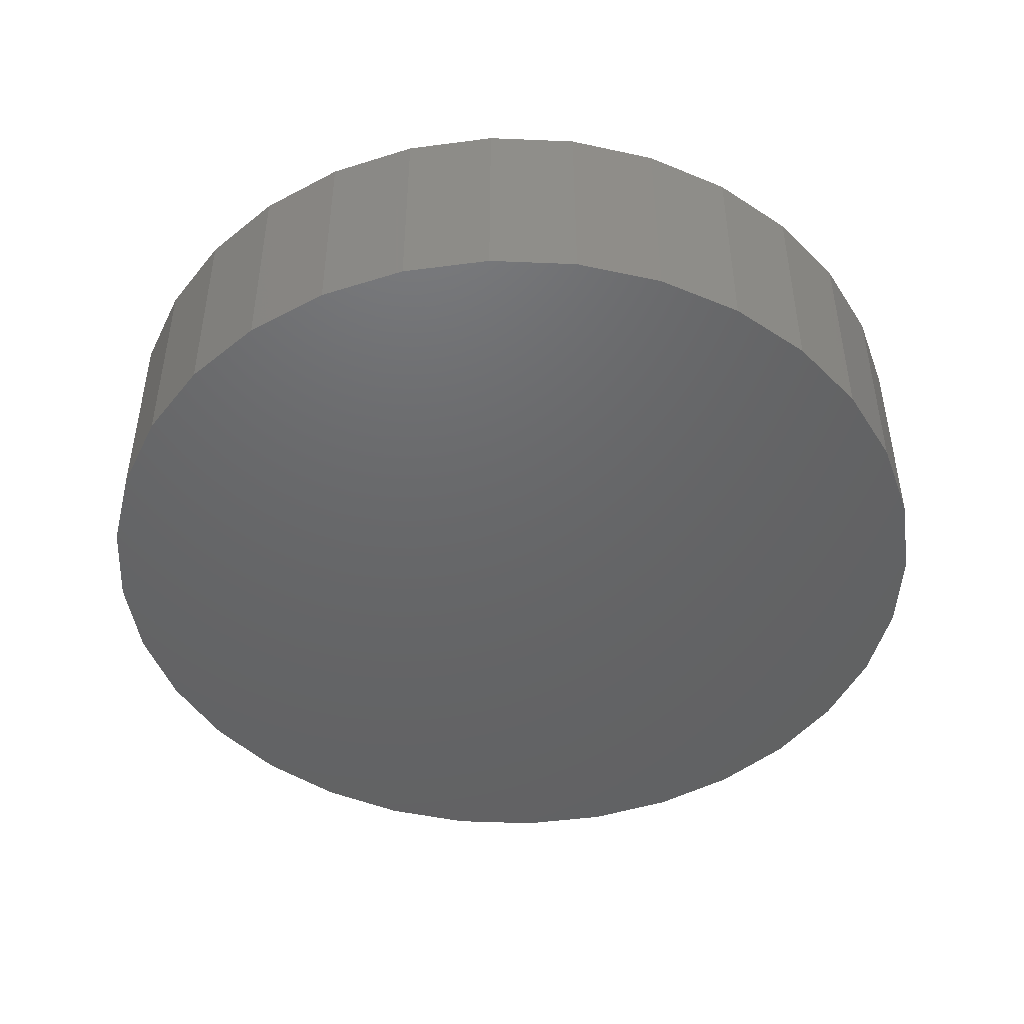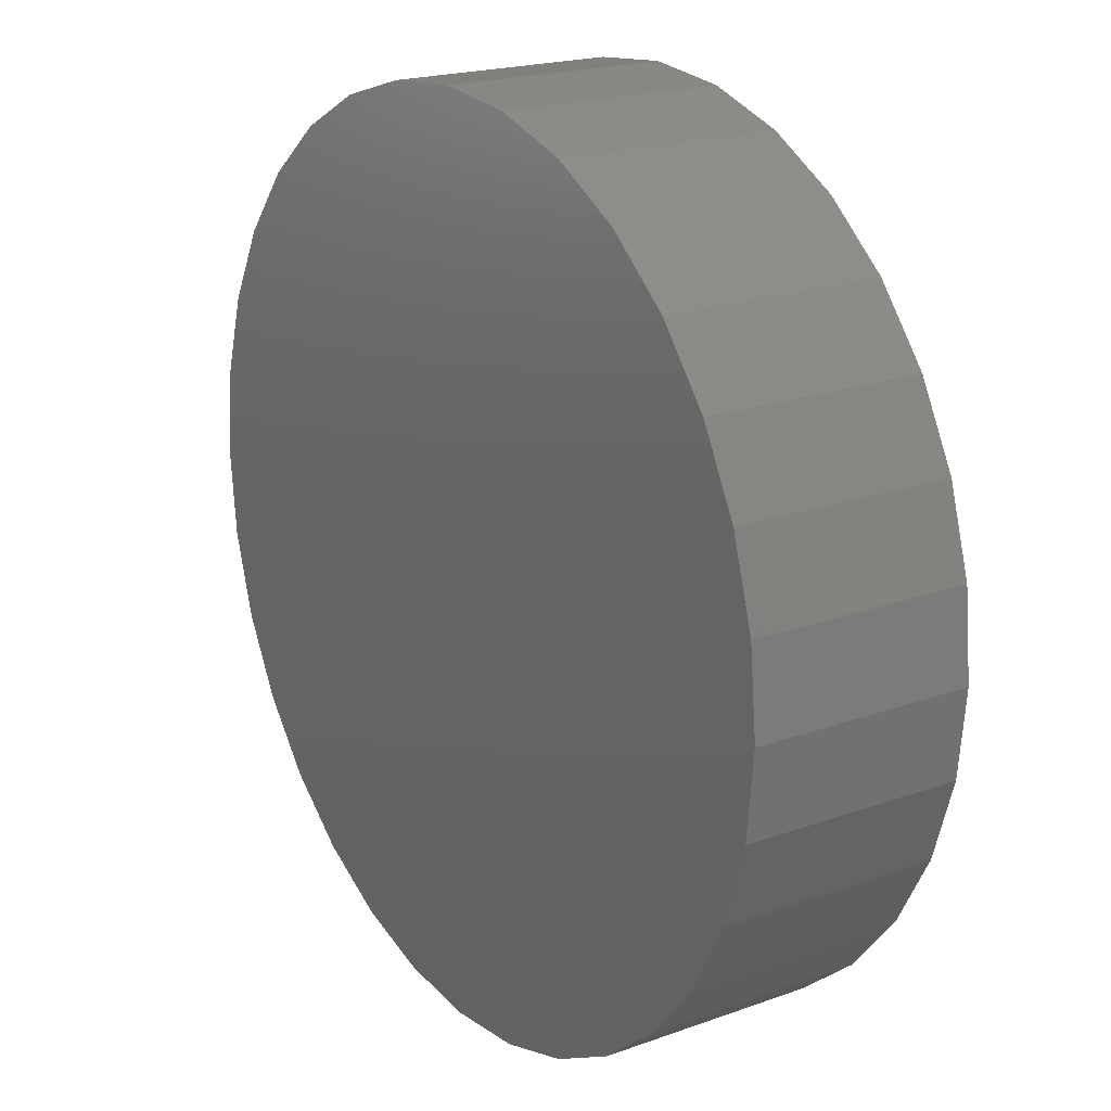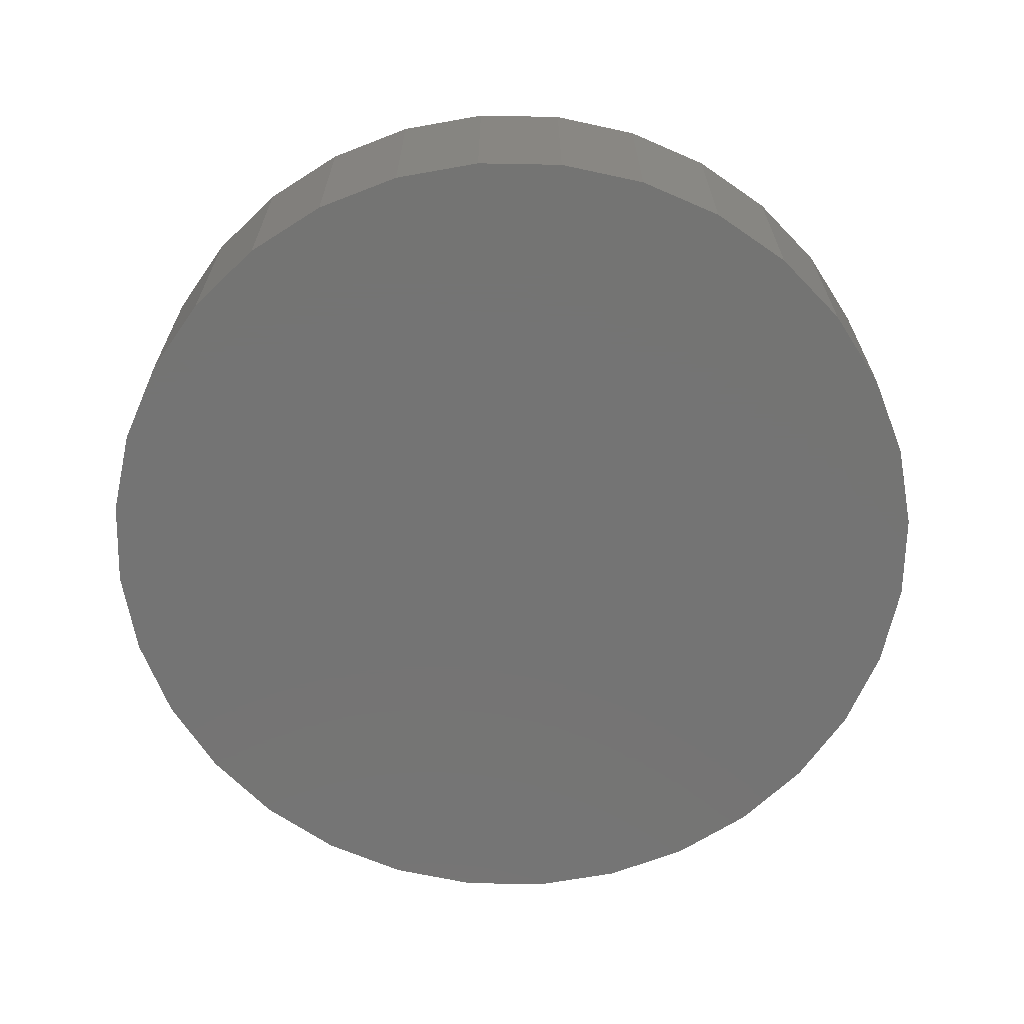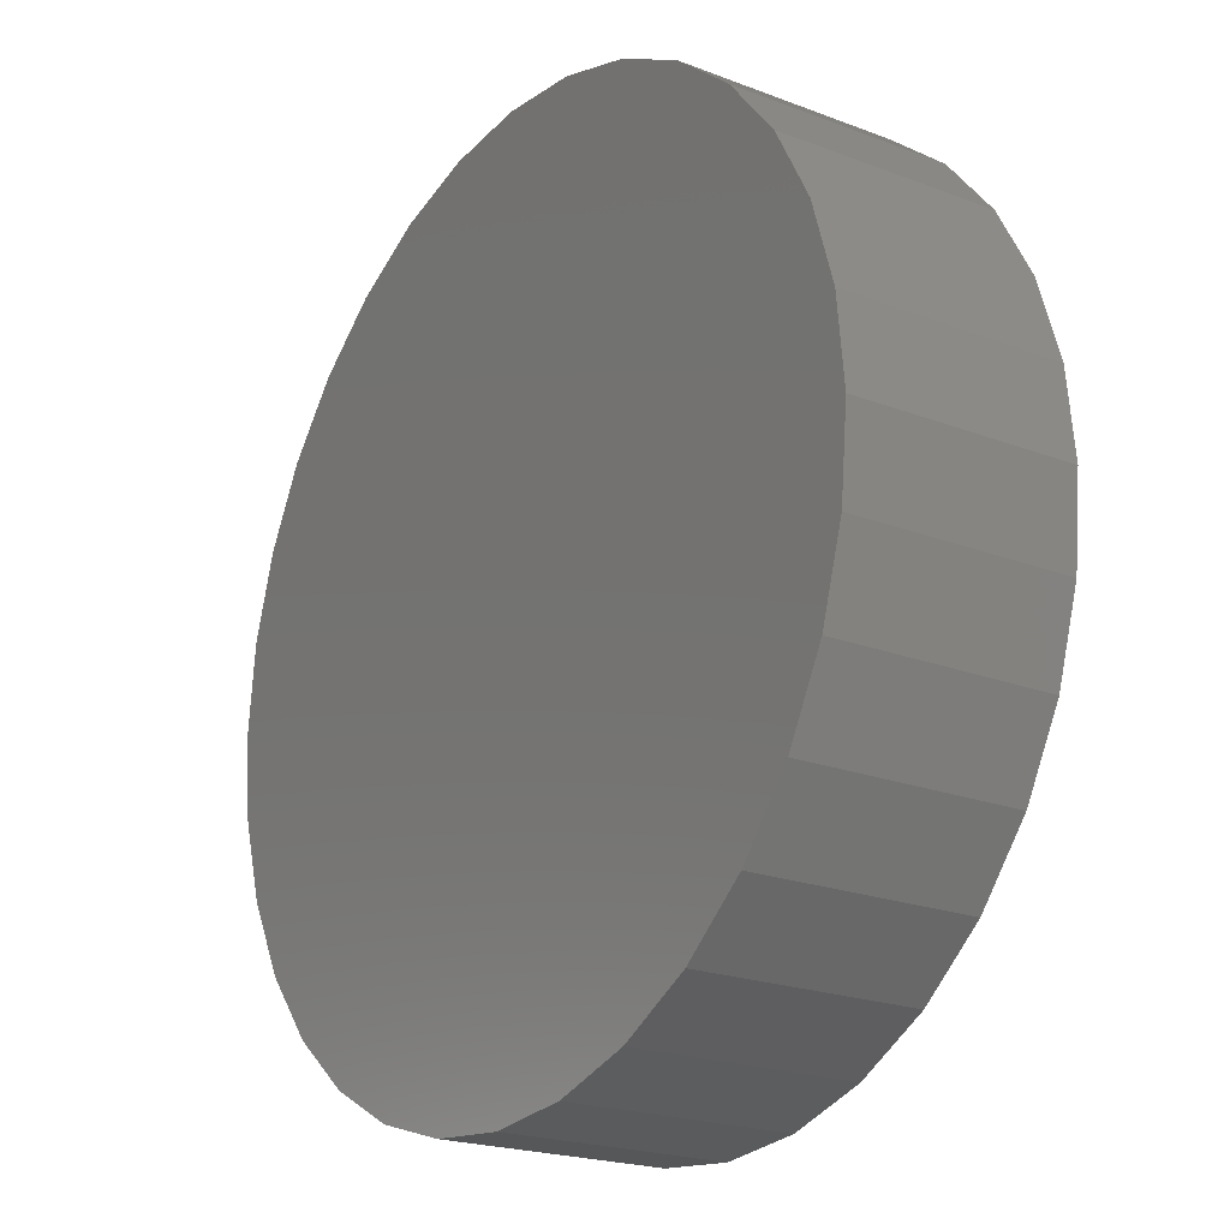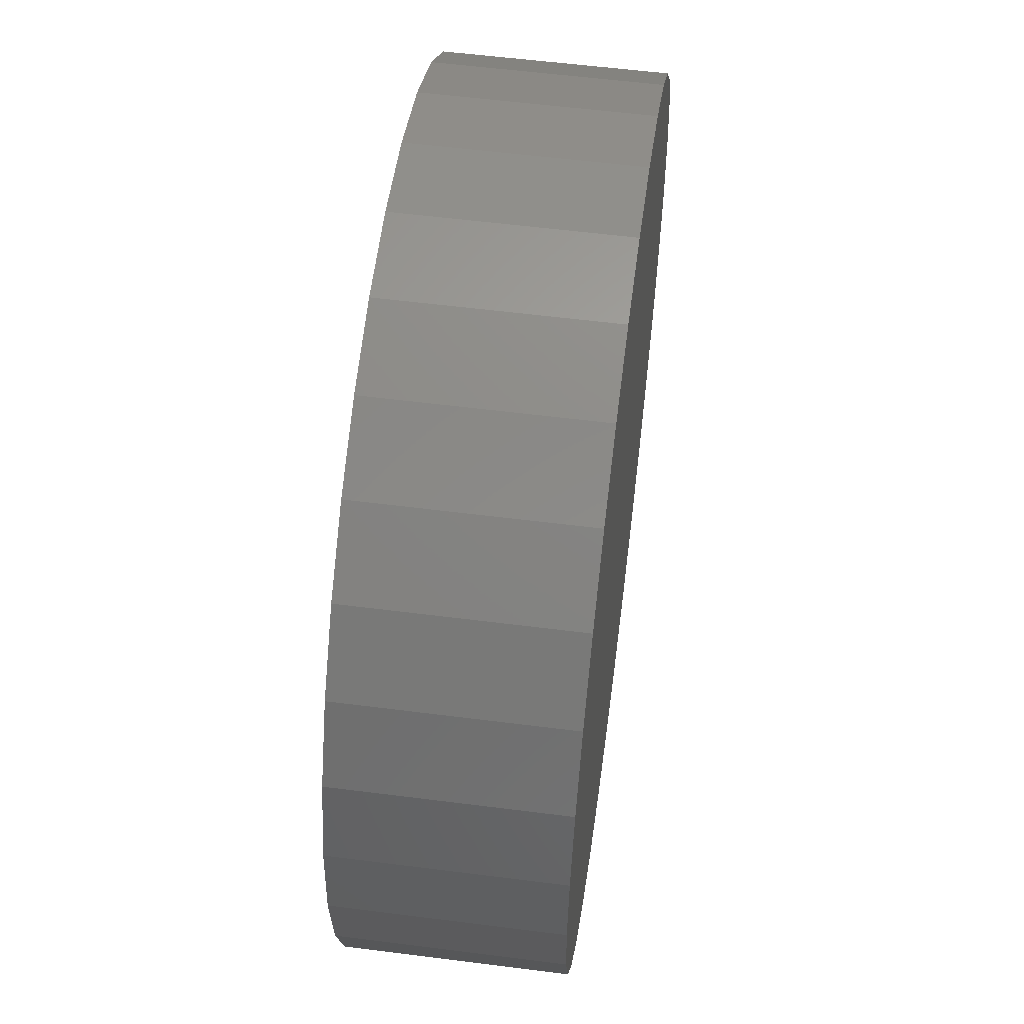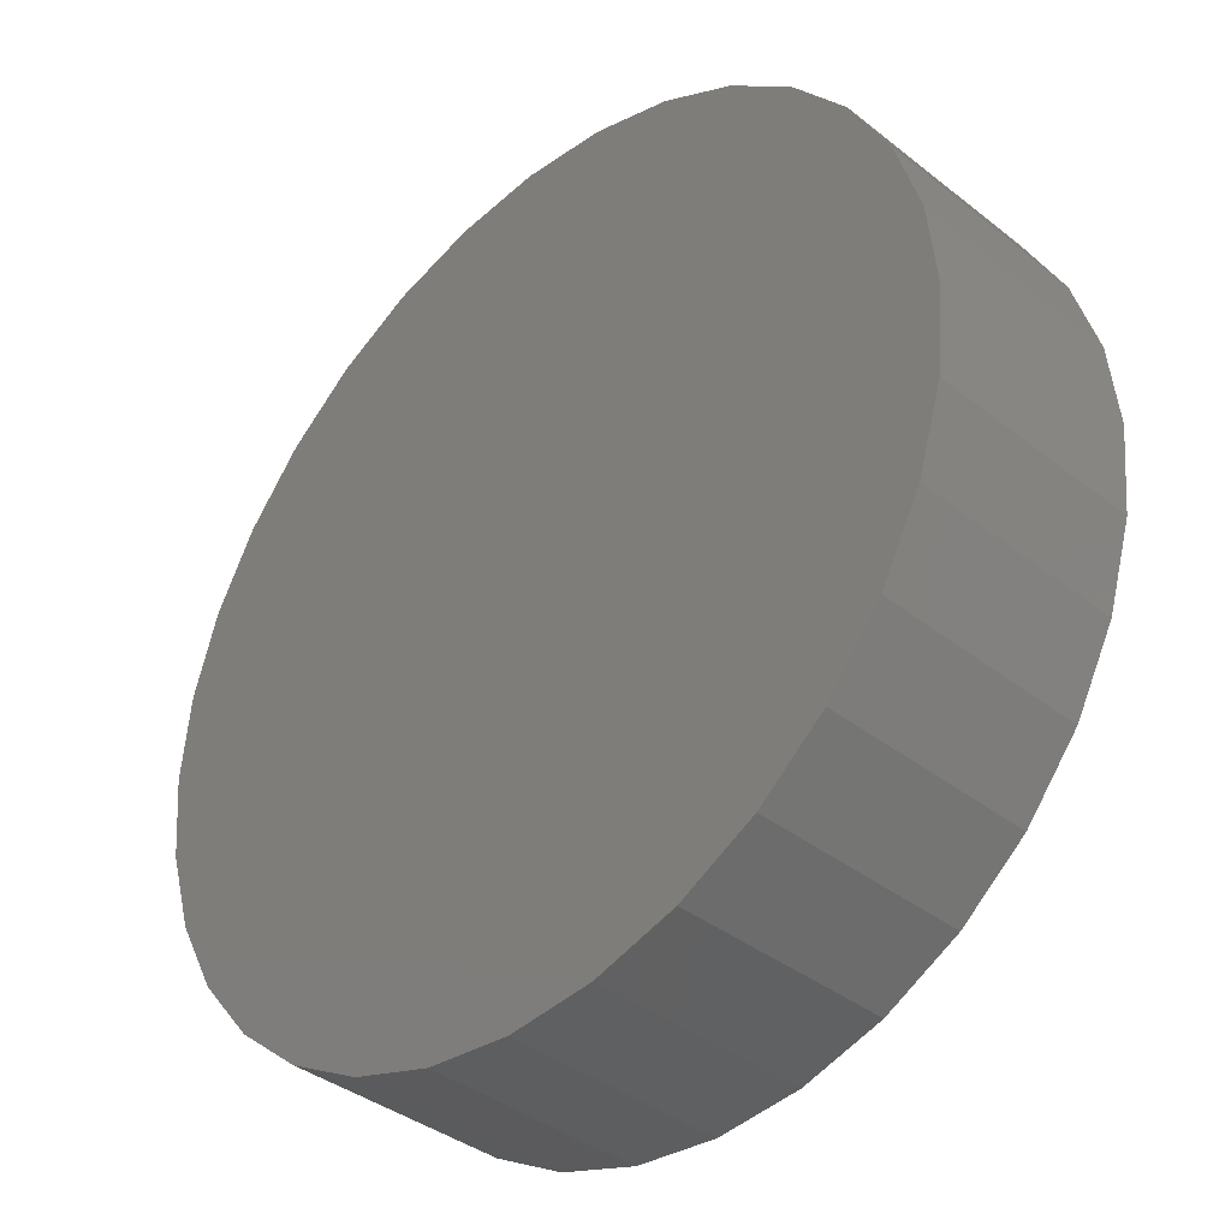
<metadata>
{"format":"stl","ext":"stl","renderer":"f3d","projection":"perspective","resolution":1024,"background":"white","views":[{"elev":-46.7,"azim":115.4,"up":"+Z"},{"elev":20.1,"azim":-123.4,"up":"+Y"},{"elev":-66.4,"azim":105.8,"up":"+Z"},{"elev":-21.2,"azim":-124.4,"up":"+Y"},{"elev":56.7,"azim":-82.4,"up":"+Y"},{"elev":-38.1,"azim":-134.9,"up":"+Y"}]}
</metadata>
<code>
# stl→obj: 64 verts, 124 faces
v -0.06661 7.805e-18 0
v -0.06661 3.611e-17 0.03125
v -0.06539 0.01243 0
v -0.06539 0.01243 0.03125
v -0.06176 0.02439 0
v -0.06176 0.02439 0.03125
v -0.05587 0.03541 0
v -0.05587 0.03541 0.03125
v -0.04794 0.04507 0
v -0.04794 0.04507 0.03125
v -0.03829 0.05299 0
v -0.03829 0.05299 0.03125
v -0.02727 0.05888 0
v -0.02727 0.05888 0.03125
v -0.01531 0.06251 0
v -0.01531 0.06251 0.03125
v -0.002878 0.06373 0
v -0.002878 0.06373 0.03125
v 0.009556 0.06251 0
v 0.009556 0.06251 0.03125
v 0.02151 0.05888 0
v 0.02151 0.05888 0.03125
v 0.03253 0.05299 0
v 0.03253 0.05299 0.03125
v 0.04219 0.04507 0
v 0.04219 0.04507 0.03125
v 0.05011 0.03541 0
v 0.05011 0.03541 0.03125
v 0.056 0.02439 0
v 0.056 0.02439 0.03125
v 0.05963 0.01243 0
v 0.05963 0.01243 0.03125
v 0.06086 0 0
v 0.06086 0 0.03125
v 0.05963 -0.01243 0
v 0.05963 -0.01243 0.03125
v 0.056 -0.02439 0
v 0.056 -0.02439 0.03125
v 0.05011 -0.03541 0
v 0.05011 -0.03541 0.03125
v 0.04219 -0.04507 0
v 0.04219 -0.04507 0.03125
v 0.03253 -0.05299 0
v 0.03253 -0.05299 0.03125
v 0.02151 -0.05888 0
v 0.02151 -0.05888 0.03125
v 0.009556 -0.06251 0
v 0.009556 -0.06251 0.03125
v -0.002878 -0.06373 0
v -0.002878 -0.06373 0.03125
v -0.01531 -0.06251 0
v -0.01531 -0.06251 0.03125
v -0.02727 -0.05888 0
v -0.02727 -0.05888 0.03125
v -0.03829 -0.05299 0
v -0.03829 -0.05299 0.03125
v -0.04794 -0.04507 0
v -0.04794 -0.04507 0.03125
v -0.05587 -0.03541 0
v -0.05587 -0.03541 0.03125
v -0.06176 -0.02439 0
v -0.06176 -0.02439 0.03125
v -0.06539 -0.01243 0
v -0.06539 -0.01243 0.03125
f 1 2 3
f 3 2 4
f 3 4 5
f 5 4 6
f 5 6 7
f 7 6 8
f 7 8 9
f 9 8 10
f 9 10 11
f 11 10 12
f 11 12 13
f 13 12 14
f 13 14 15
f 15 14 16
f 15 16 17
f 17 16 18
f 17 18 19
f 19 18 20
f 19 20 21
f 21 20 22
f 21 22 23
f 23 22 24
f 23 24 25
f 25 24 26
f 25 26 27
f 27 26 28
f 27 28 29
f 29 28 30
f 29 30 31
f 31 30 32
f 31 32 33
f 33 32 34
f 33 34 35
f 35 34 36
f 35 36 37
f 37 36 38
f 37 38 39
f 39 38 40
f 39 40 41
f 41 40 42
f 41 42 43
f 43 42 44
f 43 44 45
f 45 44 46
f 45 46 47
f 47 46 48
f 47 48 49
f 49 48 50
f 49 50 51
f 51 50 52
f 51 52 53
f 53 52 54
f 53 54 55
f 55 54 56
f 55 56 57
f 57 56 58
f 57 58 59
f 59 58 60
f 59 60 61
f 61 60 62
f 61 62 63
f 63 62 64
f 63 64 1
f 1 64 2
f 16 20 18
f 20 16 14
f 20 14 22
f 22 14 12
f 22 12 24
f 24 12 10
f 24 10 26
f 26 10 8
f 26 8 28
f 40 58 42
f 42 58 56
f 42 56 44
f 44 56 54
f 44 54 46
f 46 54 52
f 46 52 48
f 48 52 50
f 28 8 30
f 30 8 6
f 30 6 32
f 32 6 4
f 32 4 34
f 34 4 2
f 34 2 36
f 36 2 64
f 36 64 38
f 38 64 62
f 38 62 40
f 40 62 60
f 40 60 58
f 17 19 15
f 13 15 19
f 21 13 19
f 11 13 21
f 23 11 21
f 9 11 23
f 25 9 23
f 7 9 25
f 27 7 25
f 41 57 39
f 55 57 41
f 43 55 41
f 53 55 43
f 45 53 43
f 51 53 45
f 47 51 45
f 49 51 47
f 57 59 39
f 39 59 61
f 39 61 37
f 37 61 63
f 37 63 35
f 35 63 1
f 35 1 33
f 33 1 3
f 33 3 31
f 31 3 5
f 31 5 29
f 29 5 7
f 29 7 27

</code>
